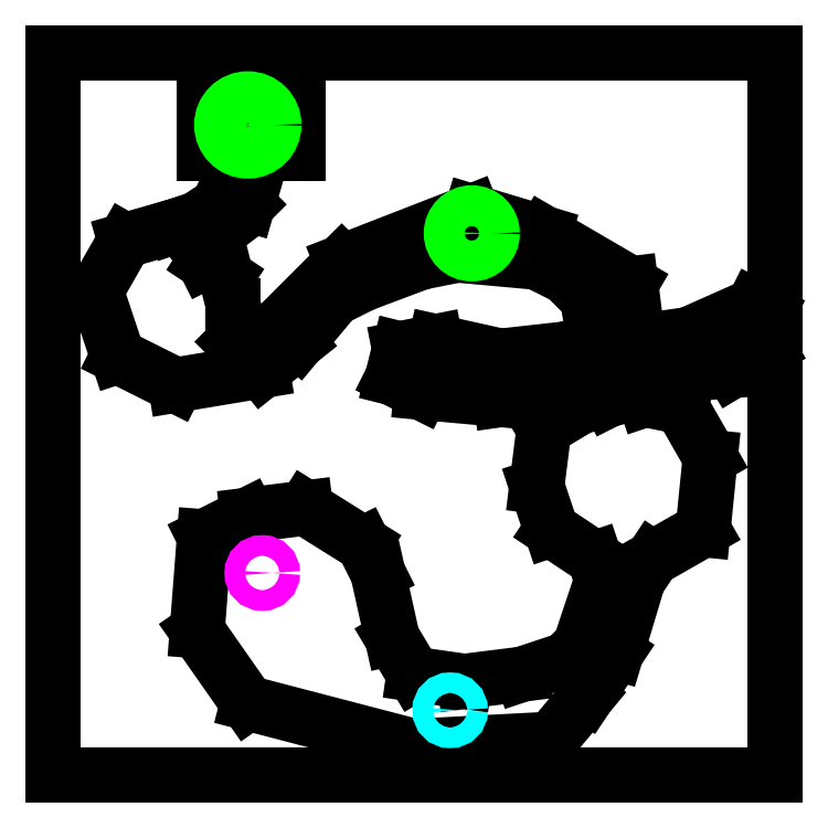
<metadata>
{"format":"dxf","ext":"dxf","renderer":"ezdxf+matplotlib","layout":"modelspace","background":"white","min_lineweight":24,"dpi":150}
</metadata>
<code>
0
SECTION
2
ENTITIES
0
LINE
8
full_occluders
10
500
20
500
11
-500
21
500
0
LINE
8
full_occluders
10
-500
20
500
11
-500
21
-500
0
LINE
8
full_occluders
10
-500
20
-500
11
500
21
-500
0
LINE
8
full_occluders
10
500
20
-500
11
500
21
500
0
LINE
8
full_occluders
10
0
20
-460
11
-230
21
-400
0
LINE
8
full_occluders
10
-230
20
-400
11
-300
21
-300
0
LINE
8
full_occluders
10
-300
20
-300
11
-290
21
-170
0
LINE
8
full_occluders
10
-290
20
-170
11
-230
21
-140
0
LINE
8
full_occluders
10
-230
20
-140
11
-150
21
-130
0
LINE
8
full_occluders
10
-150
20
-130
11
-70
21
-180
0
LINE
8
full_occluders
10
-70
20
-180
11
-50
21
-220
0
LINE
8
full_occluders
10
-50
20
-220
11
-30
21
-310
0
LINE
8
full_occluders
10
-30
20
-310
11
0
21
-360
0
LINE
8
full_occluders
10
0
20
-360
11
70
21
-370
0
LINE
8
full_occluders
10
70
20
-370
11
150
21
-360
0
LINE
8
full_occluders
10
150
20
-360
11
210
21
-340
0
LINE
8
full_occluders
10
210
20
-340
11
230
21
-320
0
LINE
8
full_occluders
10
230
20
-320
11
260
21
-230
0
LINE
8
full_occluders
10
260
20
-230
11
250
21
-200
0
LINE
8
full_occluders
10
250
20
-200
11
190
21
-160
0
LINE
8
full_occluders
10
190
20
-160
11
170
21
-100
0
LINE
8
full_occluders
10
170
20
-100
11
180
21
-20
0
LINE
8
full_occluders
10
180
20
-20
11
230
21
10
0
LINE
8
full_occluders
10
230
20
10
11
270
21
20
0
LINE
8
full_occluders
10
270
20
20
11
260
21
40
0
LINE
8
full_occluders
10
260
20
40
11
120
21
20
0
LINE
8
full_occluders
10
120
20
20
11
10
21
30
0
LINE
8
full_occluders
10
10
20
30
11
-30
21
50
0
LINE
8
full_occluders
10
-30
20
50
11
-20
21
90
0
LINE
8
full_occluders
10
-20
20
90
11
30
21
100
0
LINE
8
full_occluders
10
30
20
100
11
120
21
80
0
LINE
8
full_occluders
10
120
20
80
11
210
21
90
0
LINE
8
full_occluders
10
210
20
90
11
250
21
100
0
LINE
8
full_occluders
10
250
20
100
11
240
21
160
0
LINE
8
full_occluders
10
240
20
160
11
210
21
190
0
LINE
8
full_occluders
10
210
20
190
11
170
21
210
0
LINE
8
full_occluders
10
170
20
210
11
60
21
220
0
LINE
8
full_occluders
10
60
20
220
11
10
21
210
0
LINE
8
full_occluders
10
10
20
210
11
-70
21
180
0
LINE
8
full_occluders
10
-70
20
180
11
-110
21
160
0
LINE
8
full_occluders
10
-110
20
160
11
-160
21
100
0
LINE
8
full_occluders
10
-160
20
100
11
-210
21
60
0
LINE
8
full_occluders
10
-210
20
60
11
-330
21
40
0
LINE
8
full_occluders
10
-330
20
40
11
-410
21
80
0
LINE
8
full_occluders
10
-410
20
80
11
-440
21
170
0
LINE
8
full_occluders
10
-440
20
170
11
-400
21
240
0
LINE
8
full_occluders
10
-400
20
240
11
-330
21
260
0
LINE
8
full_occluders
10
-330
20
260
11
-300
21
270
0
LINE
8
full_occluders
10
-300
20
270
11
-270
21
290
0
LINE
8
full_occluders
10
-270
20
290
11
-240
21
360
0
LINE
8
full_occluders
10
-240
20
360
11
-290
21
360
0
LINE
8
full_occluders
10
-290
20
360
11
-290
21
430
0
LINE
8
full_occluders
10
-290
20
430
11
-240
21
430
0
LINE
8
full_occluders
10
-240
20
430
11
-240
21
500
0
LINE
8
full_occluders
10
-240
20
500
11
-210
21
500
0
LINE
8
full_occluders
10
-210
20
500
11
-210
21
430
0
LINE
8
full_occluders
10
-210
20
430
11
-160
21
430
0
LINE
8
full_occluders
10
-160
20
430
11
-160
21
360
0
LINE
8
full_occluders
10
-160
20
360
11
-210
21
360
0
LINE
8
full_occluders
10
-210
20
360
11
-230
21
290
0
LINE
8
full_occluders
10
-230
20
290
11
-260
21
260
0
LINE
8
full_occluders
10
-260
20
260
11
-300
21
230
0
LINE
8
full_occluders
10
-300
20
230
11
-290
21
210
0
LINE
8
full_occluders
10
-290
20
210
11
-260
21
190
0
LINE
8
full_occluders
10
-260
20
190
11
-250
21
150
0
LINE
8
full_occluders
10
-250
20
150
11
-250
21
100
0
LINE
8
full_occluders
10
-250
20
100
11
-240
21
90
0
LINE
8
full_occluders
10
-240
20
90
11
-200
21
110
0
LINE
8
full_occluders
10
-200
20
110
11
-100
21
210
0
LINE
8
full_occluders
10
-100
20
210
11
80
21
280
0
LINE
8
full_occluders
10
80
20
280
11
180
21
250
0
LINE
8
full_occluders
10
180
20
250
11
300
21
180
0
LINE
8
full_occluders
10
300
20
180
11
310
21
100
0
LINE
8
full_occluders
10
310
20
100
11
380
21
110
0
LINE
8
full_occluders
10
380
20
110
11
470
21
150
0
LINE
8
full_occluders
10
470
20
150
11
490
21
140
0
LINE
8
full_occluders
10
490
20
140
11
490
21
90
0
LINE
8
full_occluders
10
490
20
90
11
440
21
60
0
LINE
8
full_occluders
10
440
20
60
11
310
21
50
0
LINE
8
full_occluders
10
310
20
50
11
320
21
20
0
LINE
8
full_occluders
10
320
20
20
11
370
21
10
0
LINE
8
full_occluders
10
370
20
10
11
410
21
-60
0
LINE
8
full_occluders
10
410
20
-60
11
400
21
-160
0
LINE
8
full_occluders
10
400
20
-160
11
330
21
-200
0
LINE
8
full_occluders
10
330
20
-200
11
310
21
-230
0
LINE
8
full_occluders
10
310
20
-230
11
280
21
-330
0
LINE
8
full_occluders
10
280
20
-330
11
240
21
-390
0
LINE
8
full_occluders
10
240
20
-390
11
190
21
-450
0
LINE
8
full_occluders
10
190
20
-450
11
0
21
-460
0
CIRCLE
8
player_start
10
-210
20
-220
40
14.14
0
CIRCLE
8
elder_start
10
50
20
-410
40
14.14
0
CIRCLE
8
wormfields
10
-230
20
400
40
36.06
0
CIRCLE
8
wormfields
10
80
20
250
40
28.28
0
ENDSEC
0
EOF

</code>
